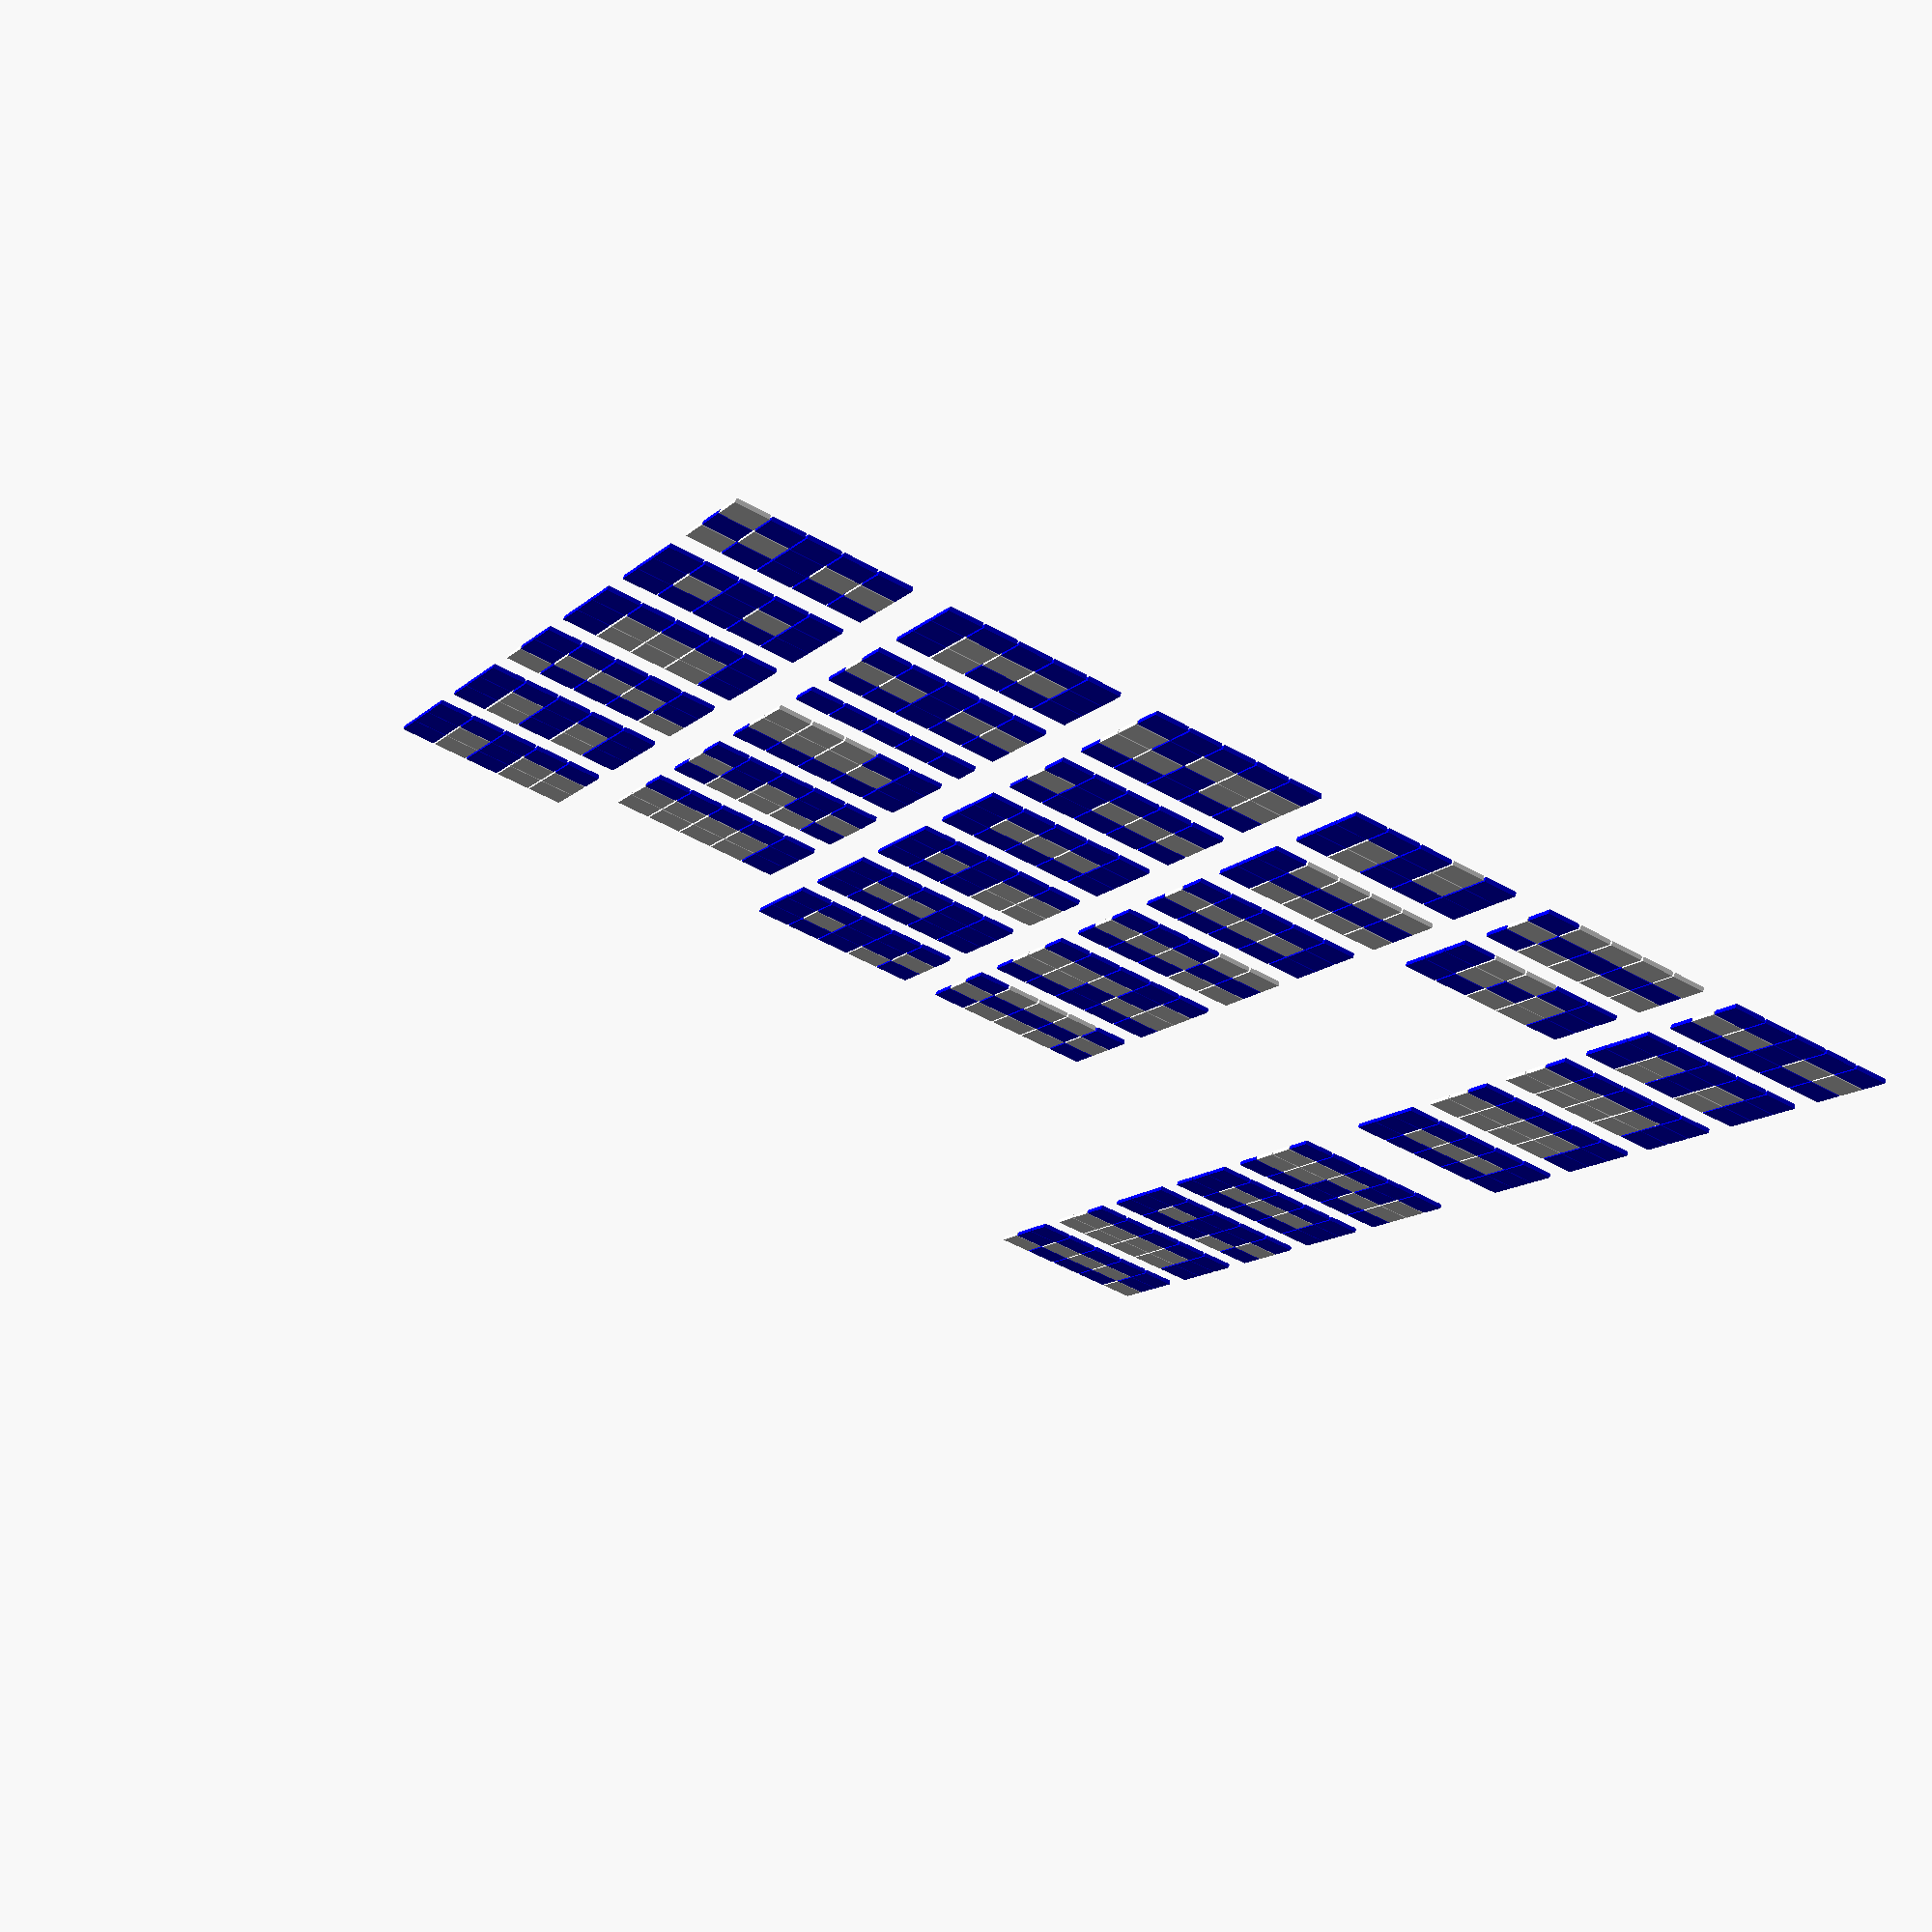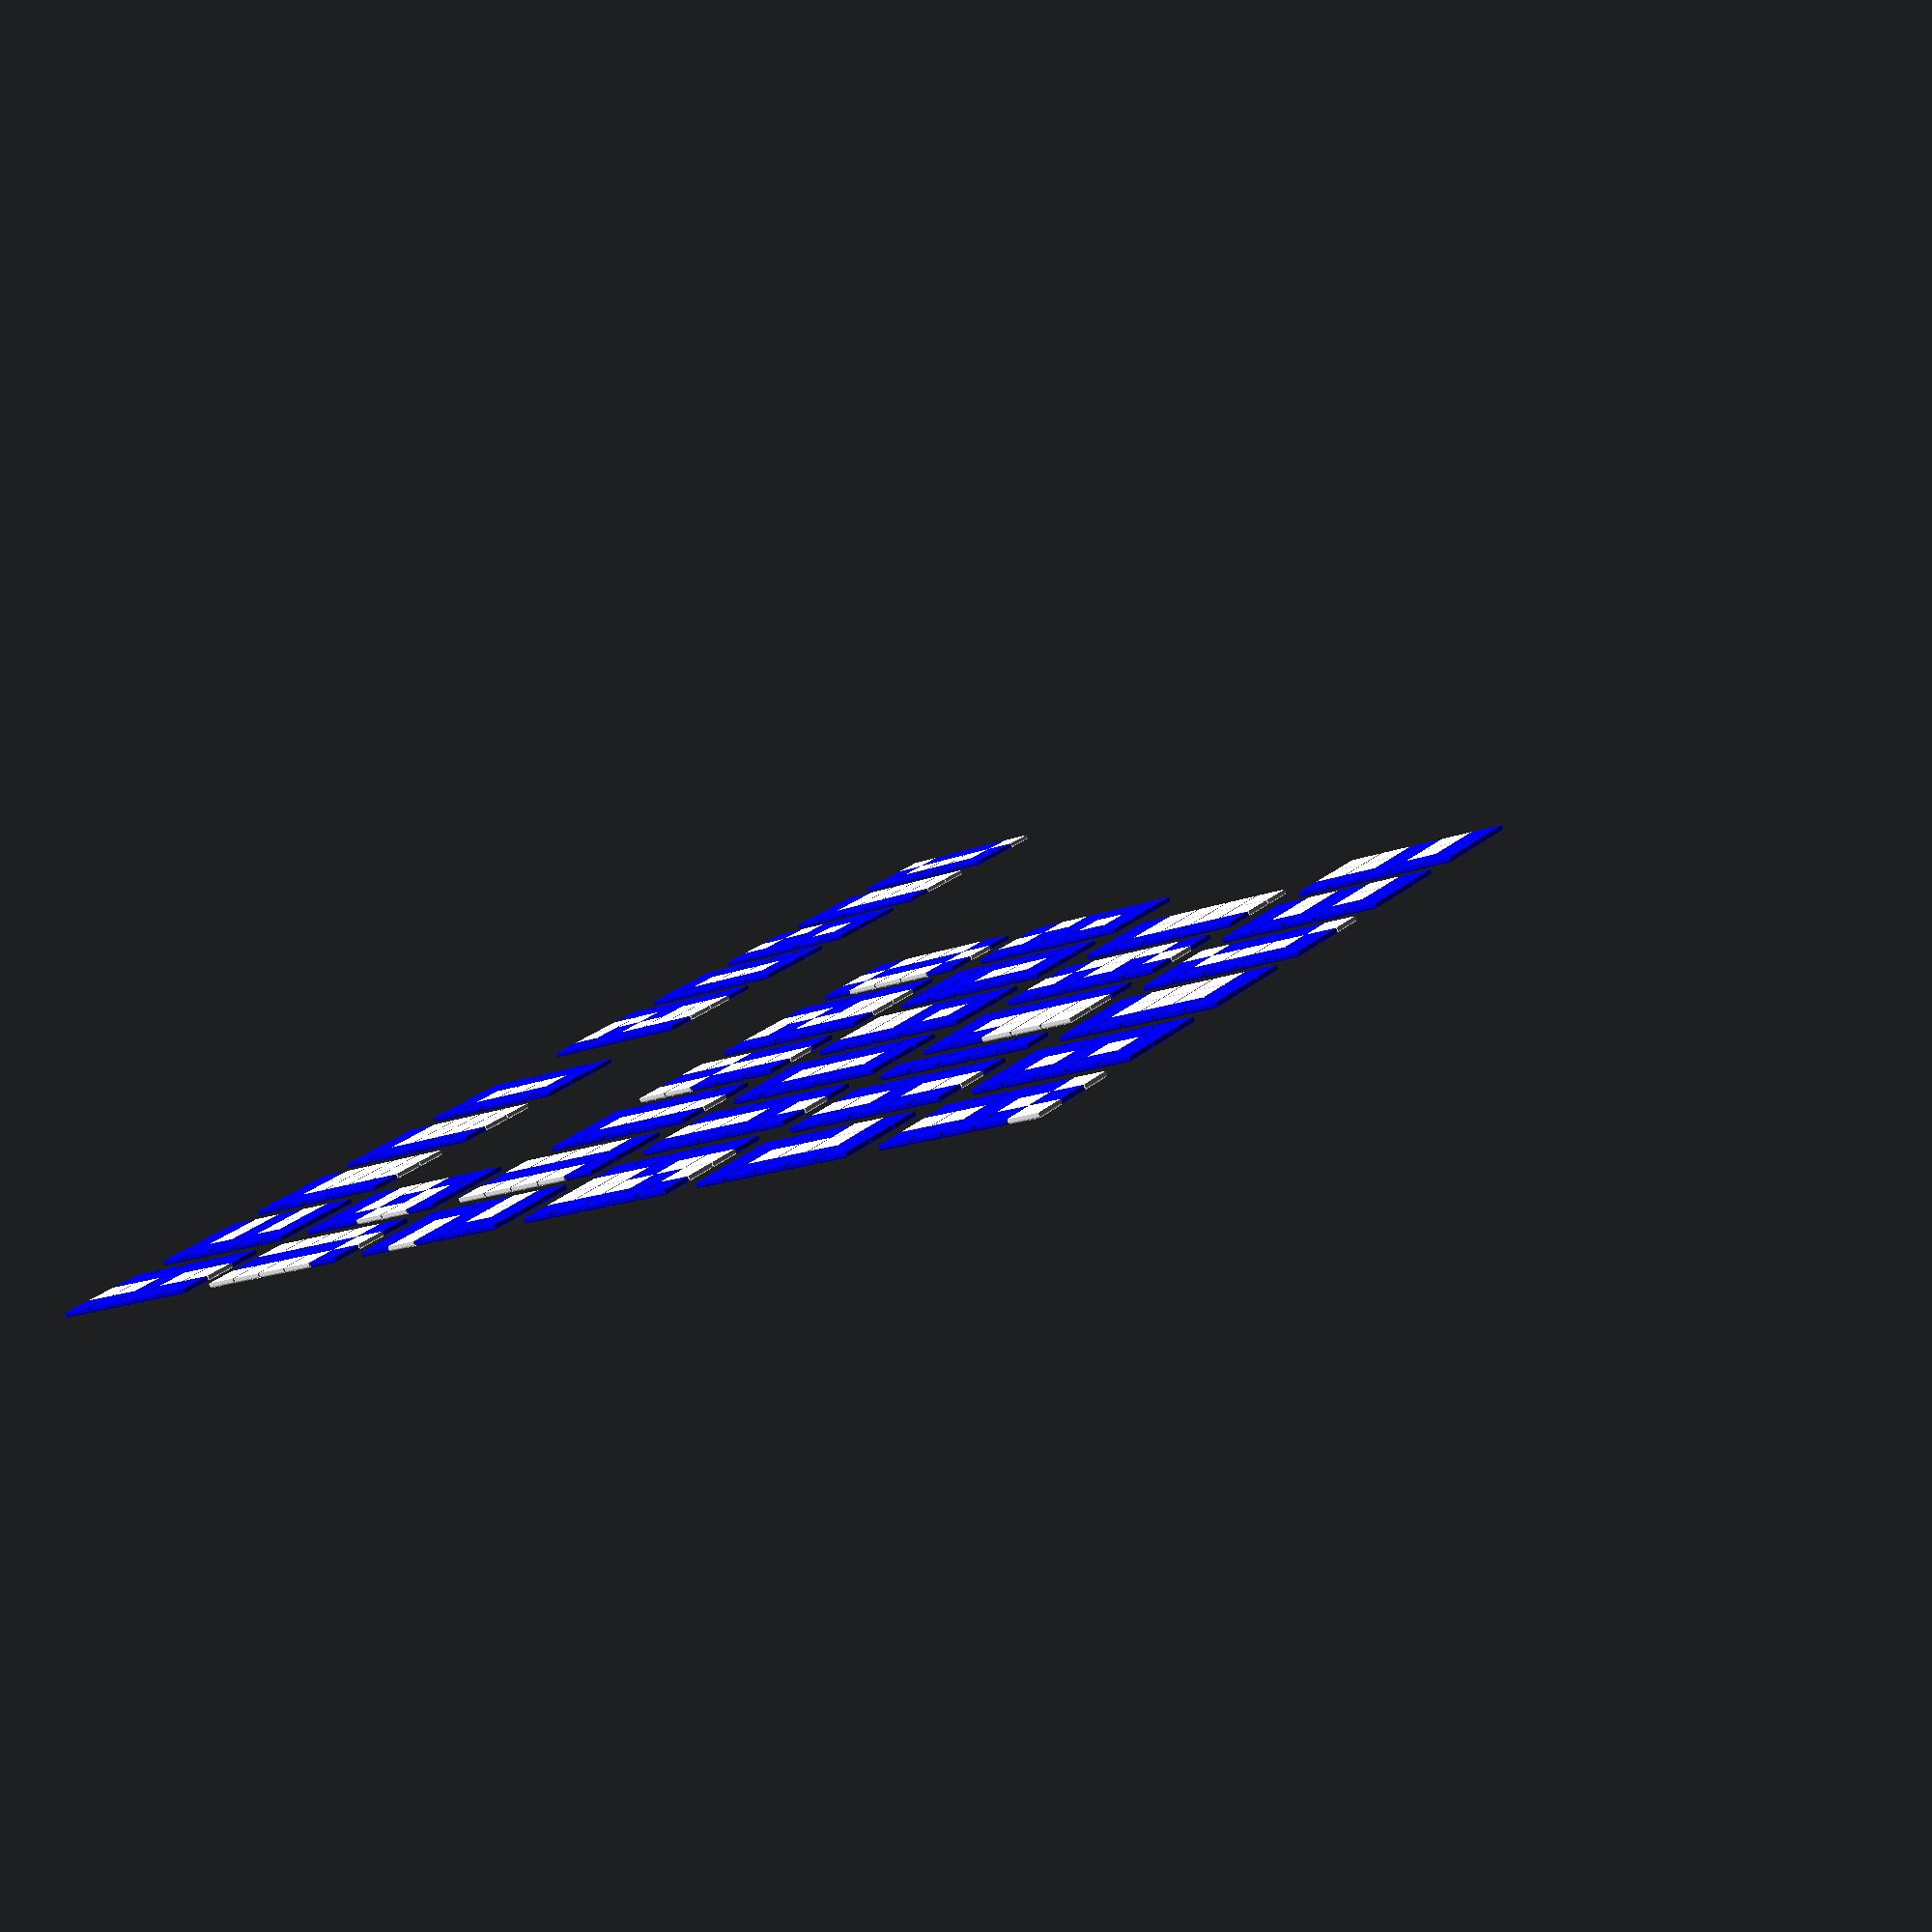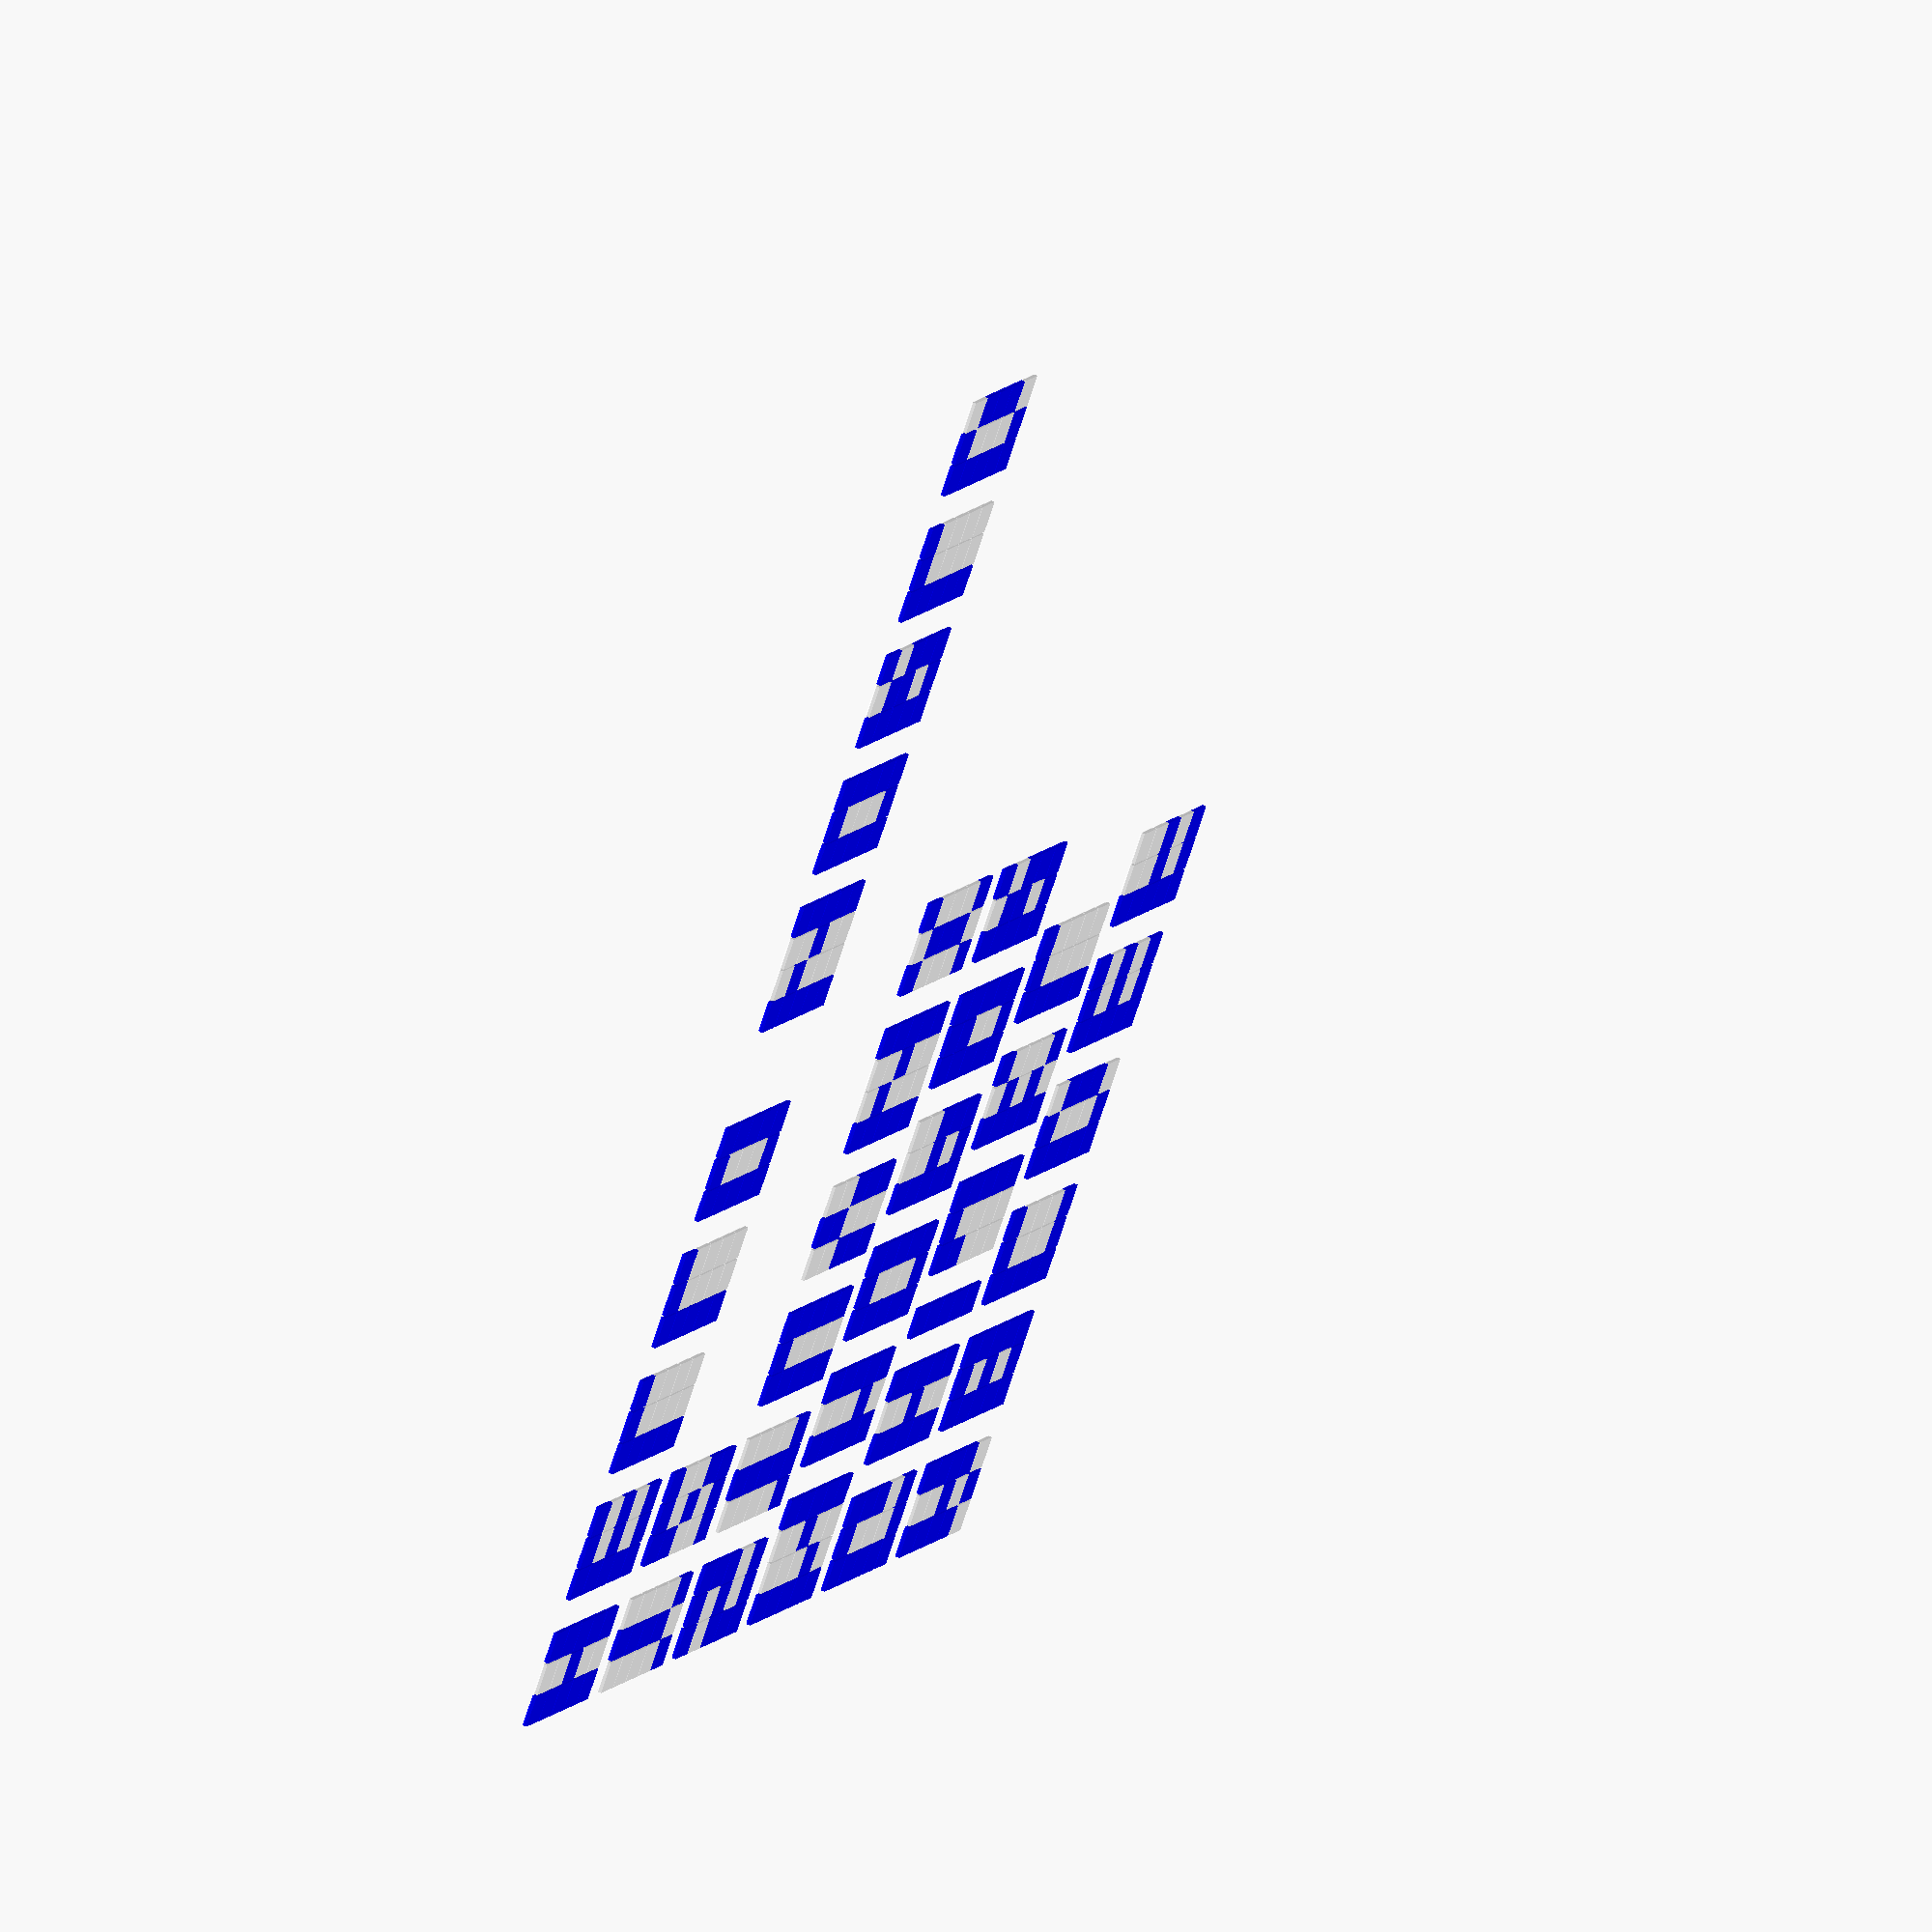
<openscad>
// Subway tile signs

TILE_WIDTH = 20;
TILE_DEPTH = 3;
TILE_SPACING = 1;
CHAMFER_RADIUS = 1;
CHAMFER_STEPS = 3;

DX = TILE_WIDTH + TILE_SPACING;

module T() {
    x0 = TILE_WIDTH / 2;
    d = TILE_DEPTH;
    r = CHAMFER_RADIUS;
    z0 = d - r;
    
    tile_points = concat(
        [[-x0, -x0, 0], [x0, -x0, 0], [x0, x0, 0], [-x0, x0, 0]],
        flatten([for (i = [0 : CHAMFER_STEPS])
            let (theta = i * 90 / CHAMFER_STEPS,
                 dx = r * (1 - cos(theta)),
                 dz = r * sin(theta),
                 x = x0 - dx,
                 z = z0 + dz)
            [[-x, -x, z], [x, -x, z], [x, x, z], [-x, x, z]]
        ]));
    last = len(tile_points) - 1;
    tile_faces = concat(
        // Bottom and top faces
        [[0, 1, 2, 3], [last, last - 1, last - 2, last - 3]],
        flatten([for (i = [0 : CHAMFER_STEPS])
            let (base = i * 4)
            [[base, base + 4, base + 5, base + 1],
             [base + 1, base + 5, base + 6, base + 2],
             [base + 2, base + 6, base + 7, base + 3],
             [base + 3, base + 7, base + 4, base]]
        ]));
    polyhedron(points=tile_points, faces=tile_faces);
}

// Center rows - but left align columns
module tiles(list, rows=5, cols=3) {
    for (i = [0:len(list)-1]) {
        row = floor(list[i] / cols) - (rows - 1)/2;
        col = list[i] % cols;
        translate([col * DX, -row * DX, 0])
            T();
    }
}

// Mostly 3x5 but a couple of 4x5
// First number is columns used
// Remaining are indicies starting with 0 at top left.
ALPHA5_CAPS = [
    5, // Count of Rows for all letters
    ord("A"), // First letter in list
    [
    [3, 1, 3, 5, 6, 7, 8, 9, 11, 12, 14], // A
    [3, 0, 1, 2, 3, 5, 6, 7, 8, 9, 11, 12, 13, 14], // B
    [3, 0, 1, 2, 3, 6, 9, 12, 13, 14], // C
    [3, 0, 1, 3, 5, 6, 8, 9, 11, 12, 13], // D
    [3, 0, 1, 2, 3, 6, 7, 8, 9, 12, 13, 14], // E
    [3, 0, 1, 2, 3, 6, 7, 8, 9, 12], // F
    [3, 0, 1, 2, 3, 6, 8, 9, 11, 12, 13, 14], // G
    [3, 0, 2, 3, 5, 6, 7, 8, 9, 11, 12, 14], // H
    [1, 0, 1, 2, 3, 4], // I
    [3, 2, 5, 8, 9, 11, 12, 13, 14], // J
    [3, 0, 2, 3, 4, 6, 9, 10, 12, 14], // K
    [3, 0, 3, 6, 9, 12, 13, 14], // L
    [4, 0, 3, 4, 5, 7, 8, 10, 11, 12, 15, 16, 19], // M
    [3, 0, 2, 3, 4, 5, 6, 8, 9, 11, 12, 14], // N
    [3, 0, 1, 2, 3, 5, 6, 8, 9, 11, 12, 13, 14], // O
    [3, 0, 1, 2, 3, 5, 6, 7, 8, 9, 12], // P
    [3, 0, 1, 2, 3, 5, 6, 8, 9, 10, 11, 12, 13, 14], // Q
    [3, 0, 1, 2, 3, 5, 6, 7, 8, 9, 10, 12, 14], // R
    [3, 0, 1, 2, 3, 6, 7, 8, 11, 12, 13, 14], // S
    [3, 0, 1, 2, 4, 7, 10, 13], // T
    [3, 0, 2, 3, 5, 6, 8, 9, 11, 12, 13, 14], // U
    [3, 0, 2, 3, 5, 6, 8, 10, 13], // V
    [4, 0, 3, 4, 7, 8, 10, 11, 12, 13, 15, 16, 19], // W
    [3, 0, 2, 4, 7, 10, 12, 14], // X
    [3, 0, 2, 4, 7, 10, 13], // Y
    [3, 0, 1, 2, 5, 7, 9, 12, 13, 14] // Z
    ]
];

function rows_of(letter_forms) = letter_forms[0];
function index_of(ch, letter_forms) = ord(ch) - letter_forms[1];
function is_letter(ch, letter_forms) =
    let (index = index_of(ch, letter_forms))
    index >= 0 && index < len(letter_forms[2]);
function tile_list(ch, letter_forms) = letter_forms[2][index_of(ch, letter_forms)];


module message(s, letter_forms=ALPHA5_CAPS) {
    DX = TILE_WIDTH + TILE_SPACING;
    offsets = message_offsets(s, letter_forms);
    for (i = [0:len(s)-1]) {
        translate([offsets[i] * DX, 0, 0])
            letter(s[i], letter_forms);
    }
}

function message_offsets(s, letter_forms) =
    cumsum([0, for (i = [0:len(s)-2])
        is_letter(s[i], letter_forms) ? tile_list(s[i], letter_forms)[0] + 1 : 2]);

module letter(ch, letter_forms) {
    if (is_letter(ch, letter_forms)) {
        raw_tiles = tile_list(ch, letter_forms);
        cols = raw_tiles[0];
        rows = rows_of(letter_forms);
        blue_tiles = tail(raw_tiles);
        white_tiles = missing_tiles(blue_tiles, rows, cols);
        color("blue") tiles(blue_tiles, rows, cols);
        if (len(white_tiles) > 0) {
            color("white") tiles(white_tiles, rows, cols);
        }
    } else {
        echo("Unrecognized letter", ch);
    }
}

function missing_tiles(tiles, rows, cols) =
    [for (i = [0: rows * cols - 1]) if (indexof(i, tiles) == -1) i];

// List/vector helper functions
function flatten(l) = [ for (a = l) for (b = a) b ];
function tail(v) = len(v) > 1 ? [for (i = [1:len(v)-1]) v[i]] : [];
function cumsum(v) = [for (a=0, b=v[0]; a < len(v); a= a+1, b=b+(v[a]==undef?0:v[a])) b];
function indexof(v, l) = let (s = search(v, l)) len(s) == 0 ? -1 : s[0];

message("ABCDEF");
translate([0, -DX * 6, 0])
    message("GHIJKL");
translate([0, -DX * 12, 0])
    message("MNOPQR");
translate([0, -DX * 18, 0])
    message("STUVWX");
translate([0, -DX*24, 0])
    message("YZ");
translate([0, -DX*30, 0])
    message("HELLO WORLD");
    
echo(indexof(2, [3, 2, 1]));

echo(missing_tiles(tail(tile_list("A", ALPHA5_CAPS)), 5, 3));



</openscad>
<views>
elev=291.0 azim=62.3 roll=196.7 proj=p view=wireframe
elev=81.4 azim=234.0 roll=199.4 proj=p view=wireframe
elev=305.6 azim=229.2 roll=118.2 proj=o view=wireframe
</views>
